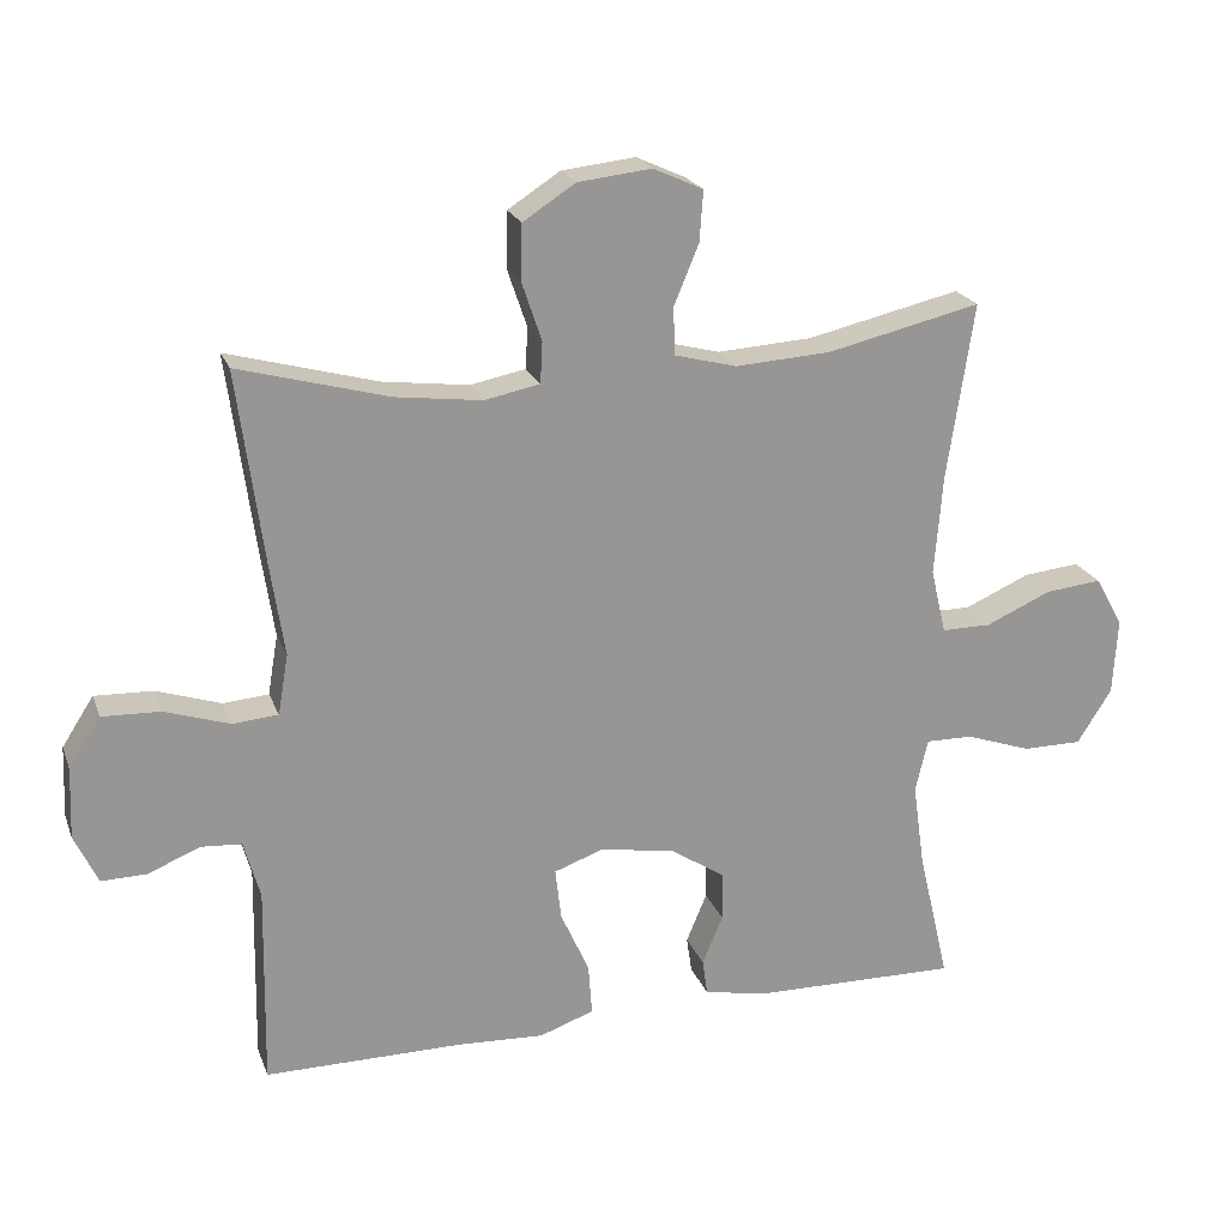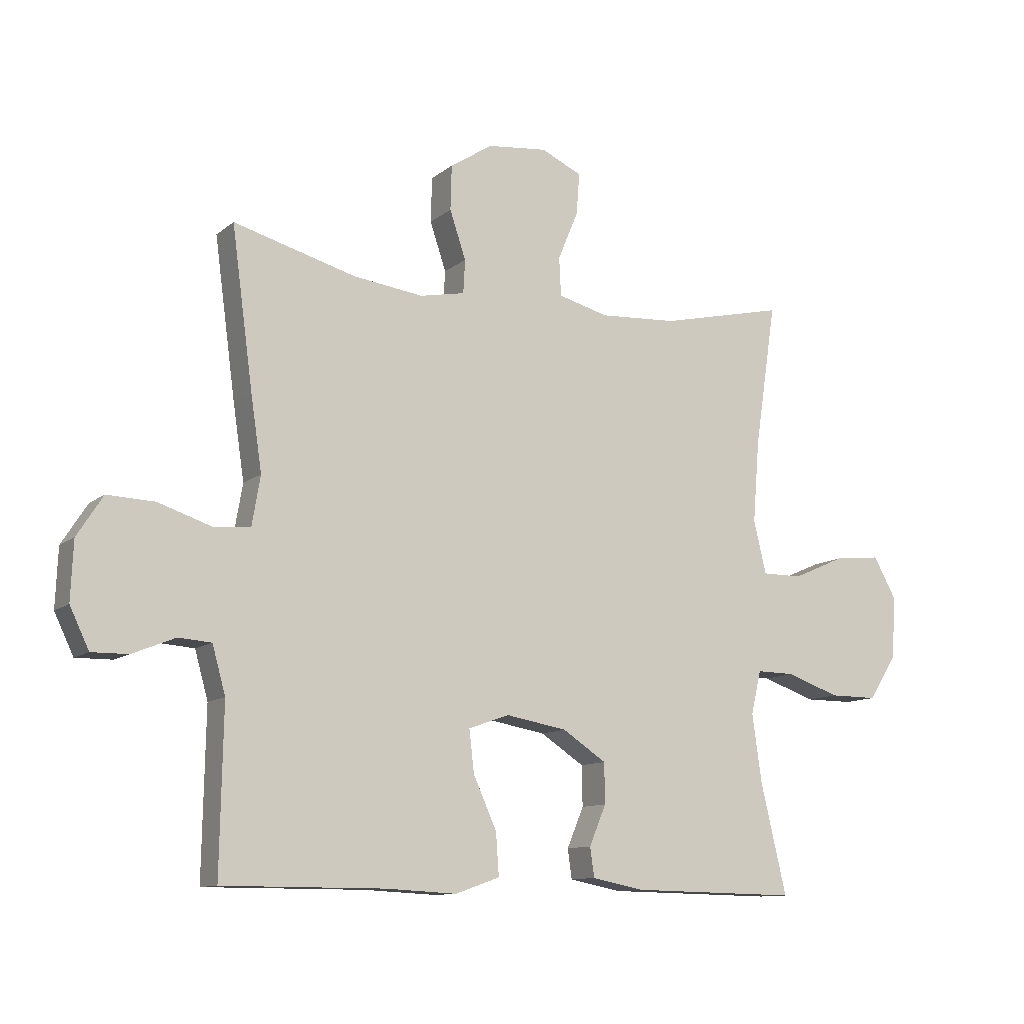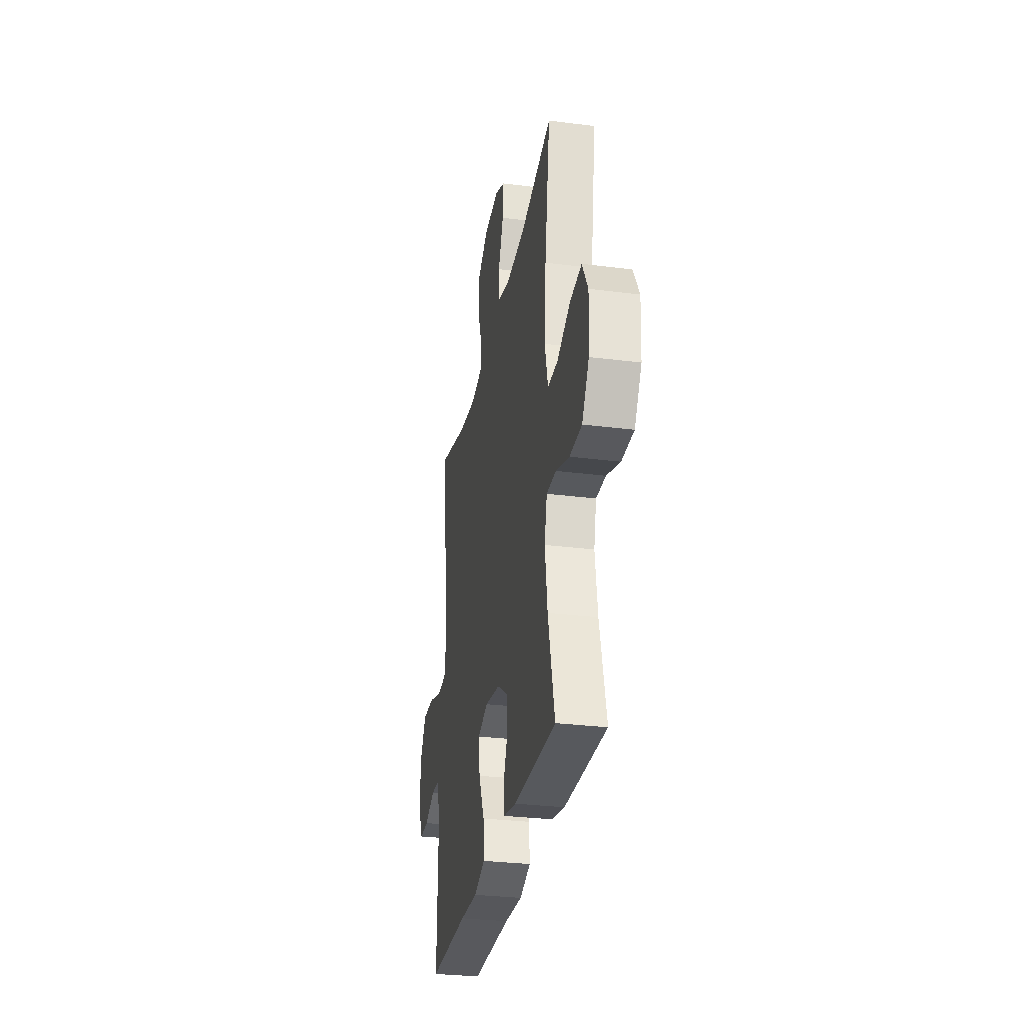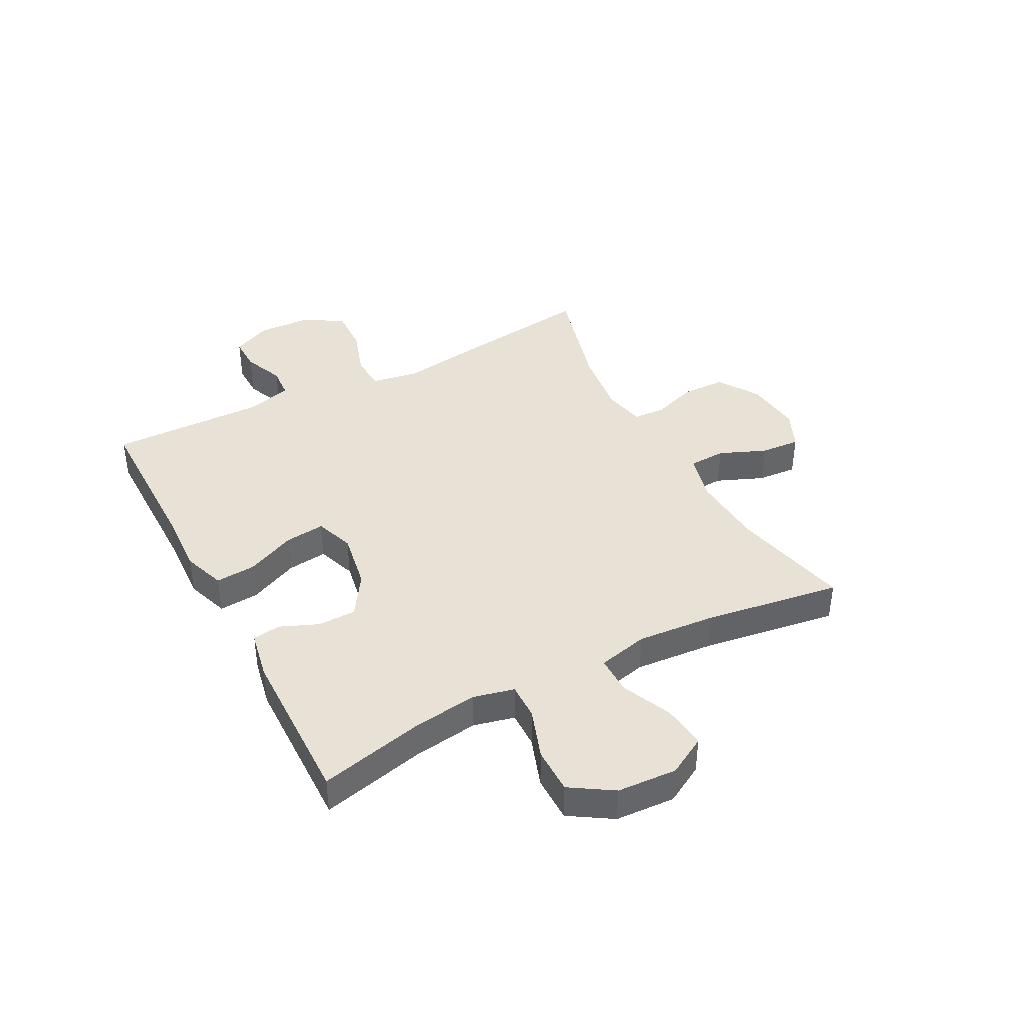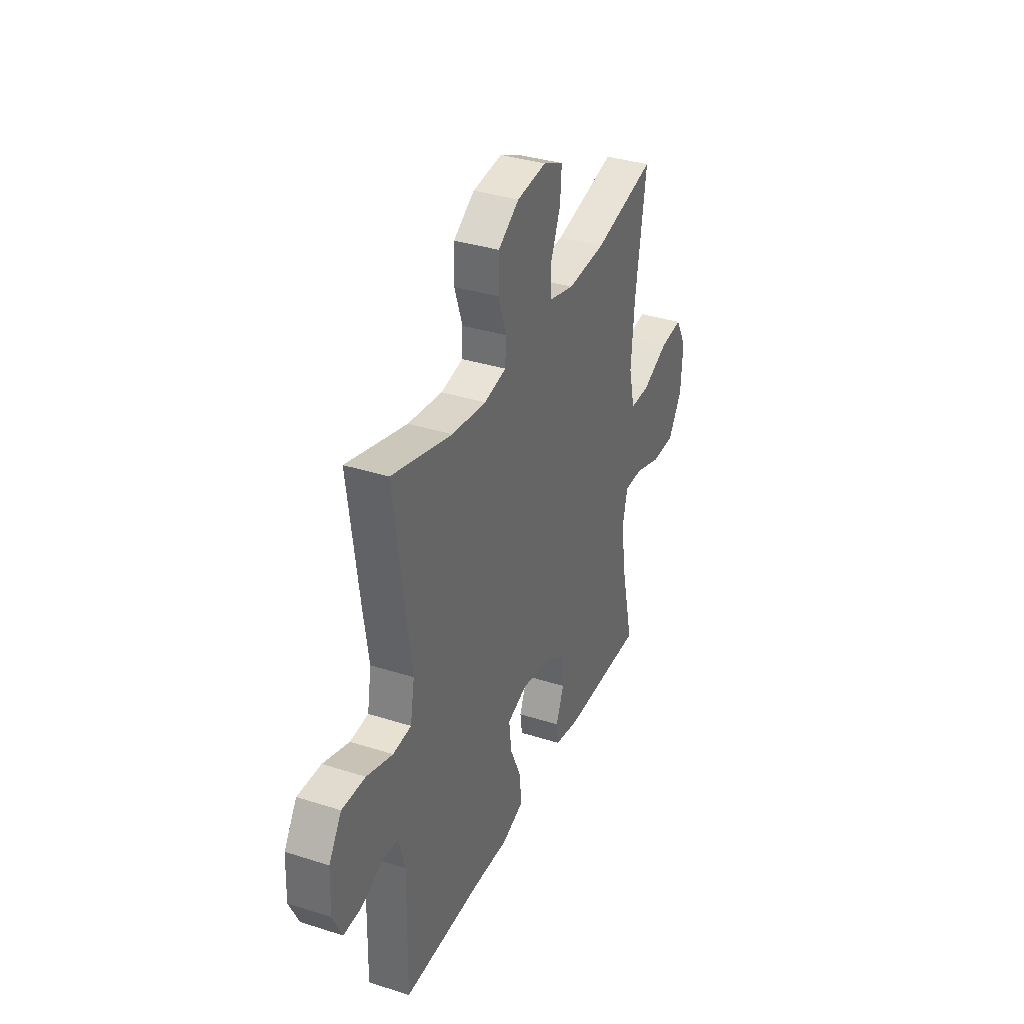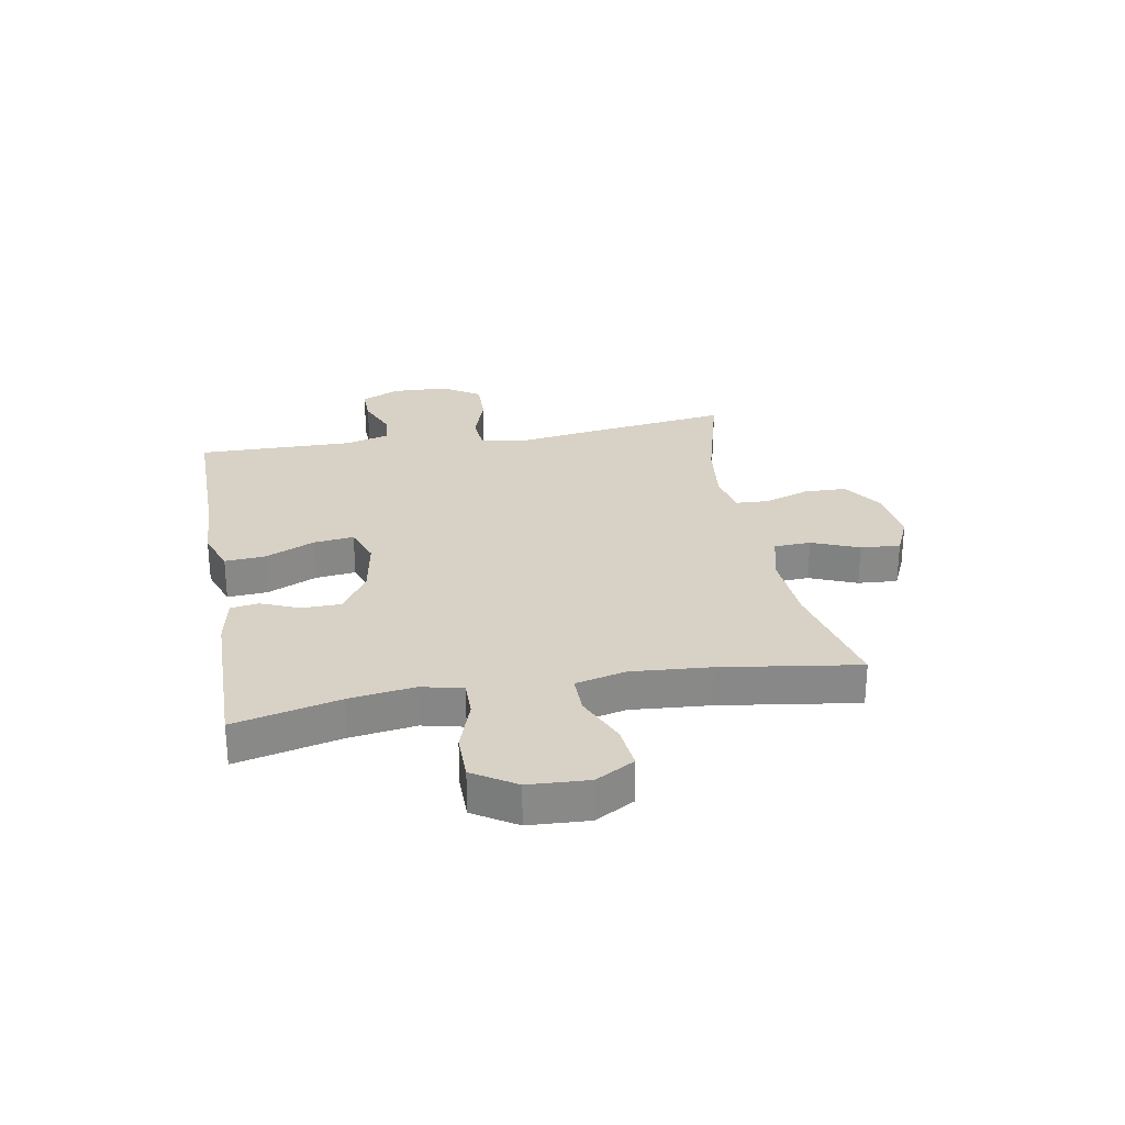
<metadata>
{"format":"obj","ext":"obj","renderer":"f3d","projection":"perspective","resolution":1024,"background":"white","views":[{"elev":21.6,"azim":162.7,"up":"+Z"},{"elev":-11.1,"azim":151.1,"up":"+Z"},{"elev":-30.2,"azim":-100.5,"up":"+Z"},{"elev":40.3,"azim":-117.8,"up":"+Y"},{"elev":35.3,"azim":112.9,"up":"+Z"},{"elev":27.4,"azim":-100.3,"up":"+Y"}]}
</metadata>
<code>
v -0.5 0.07 0.5
v -0.291 0.07 0.452
v -0.161 0.07 0.444
v -0.077 0.07 0.466
v -0.074 0.07 0.53
v -0.108 0.07 0.612
v -0.113 0.07 0.681
v -0.045 0.07 0.712
v 0.055 0.07 0.701
v 0.126 0.07 0.655
v 0.128 0.07 0.58
v 0.101 0.07 0.5
v 0.104 0.07 0.444
v 0.179 0.07 0.429
v 0.296 0.07 0.444
v 0.5 0.07 0.5
v 0.465 0.07 0.239
v 0.446 0.07 0.112
v 0.46 0.07 0.03
v 0.522 0.07 0.025
v 0.61 0.07 0.054
v 0.689 0.07 0.057
v 0.732 0.07 -0.01
v 0.736 0.07 -0.107
v 0.704 0.07 -0.174
v 0.643 0.07 -0.173
v 0.572 0.07 -0.144
v 0.517 0.07 -0.148
v 0.495 0.07 -0.227
v 0.5 0.07 -0.5
v 0.232 0.07 -0.5
v 0.112 0.07 -0.506
v 0.038 0.07 -0.48
v 0.043 0.07 -0.41
v 0.082 0.07 -0.323
v 0.09 0.07 -0.253
v 0.022 0.07 -0.229
v -0.08 0.07 -0.247
v -0.153 0.07 -0.295
v -0.154 0.07 -0.362
v -0.126 0.07 -0.429
v -0.133 0.07 -0.478
v -0.219 0.07 -0.495
v -0.5 0.07 -0.5
v -0.457 0.07 -0.317
v -0.441 0.07 -0.203
v -0.458 0.07 -0.131
v -0.522 0.07 -0.132
v -0.611 0.07 -0.163
v -0.692 0.07 -0.163
v -0.739 0.07 -0.089
v -0.745 0.07 0.015
v -0.707 0.07 0.083
v -0.63 0.07 0.075
v -0.541 0.07 0.036
v -0.474 0.07 0.036
v -0.453 0.07 0.124
v -0.464 0.07 0.261
v -0.5 0 0.5
v -0.291 0 0.452
v -0.161 0 0.444
v -0.077 0 0.466
v -0.074 0 0.53
v -0.108 0 0.612
v -0.113 0 0.681
v -0.045 0 0.712
v 0.055 0 0.701
v 0.126 0 0.655
v 0.128 0 0.58
v 0.101 0 0.5
v 0.104 0 0.444
v 0.179 0 0.429
v 0.296 0 0.444
v 0.5 0 0.5
v 0.465 0 0.239
v 0.446 0 0.112
v 0.46 0 0.03
v 0.522 0 0.025
v 0.61 0 0.054
v 0.689 0 0.057
v 0.732 0 -0.01
v 0.736 0 -0.107
v 0.704 0 -0.174
v 0.643 0 -0.173
v 0.572 0 -0.144
v 0.517 0 -0.148
v 0.495 0 -0.227
v 0.5 0 -0.5
v 0.232 0 -0.5
v 0.112 0 -0.506
v 0.038 0 -0.48
v 0.043 0 -0.41
v 0.082 0 -0.323
v 0.09 0 -0.253
v 0.022 0 -0.229
v -0.08 0 -0.247
v -0.153 0 -0.295
v -0.154 0 -0.362
v -0.126 0 -0.429
v -0.133 0 -0.478
v -0.219 0 -0.495
v -0.5 0 -0.5
v -0.457 0 -0.317
v -0.441 0 -0.203
v -0.458 0 -0.131
v -0.522 0 -0.132
v -0.611 0 -0.163
v -0.692 0 -0.163
v -0.739 0 -0.089
v -0.745 0 0.015
v -0.707 0 0.083
v -0.63 0 0.075
v -0.541 0 0.036
v -0.474 0 0.036
v -0.453 0 0.124
v -0.464 0 0.261
f 52 53 54 55
f 52 55 56
f 51 52 56
f 48 49 50 51
f 47 48 51 56
f 46 47 56 57
f 42 43 44 45
f 40 41 42 45
f 39 40 45 46
f 38 39 46 57
f 32 33 34 35
f 31 32 35 36
f 29 30 31 36
f 28 29 36 37
f 24 25 26 27
f 24 27 28
f 23 24 28 37
f 20 21 22 23
f 19 20 23 37
f 15 16 17 18
f 14 15 18 19
f 13 14 19 37
f 9 10 11 12
f 5 6 7 8
f 4 5 8 9
f 58 1 2
f 58 2 3
f 57 58 3 4
f 38 57 4
f 12 13 37 38
f 4 9 12 38
f 113 112 111 110
f 114 113 110
f 114 110 109
f 109 108 107 106
f 114 109 106 105
f 115 114 105 104
f 103 102 101 100
f 103 100 99 98
f 104 103 98 97
f 115 104 97 96
f 93 92 91 90
f 94 93 90 89
f 94 89 88 87
f 95 94 87 86
f 85 84 83 82
f 86 85 82
f 95 86 82 81
f 81 80 79 78
f 95 81 78 77
f 76 75 74 73
f 77 76 73 72
f 95 77 72 71
f 70 69 68 67
f 66 65 64 63
f 67 66 63 62
f 60 59 116
f 61 60 116
f 62 61 116 115
f 62 115 96
f 96 95 71 70
f 96 70 67 62
f 1 59 60 2
f 2 60 61 3
f 3 61 62 4
f 4 62 63 5
f 5 63 64 6
f 6 64 65 7
f 7 65 66 8
f 8 66 67 9
f 9 67 68 10
f 10 68 69 11
f 11 69 70 12
f 12 70 71 13
f 13 71 72 14
f 14 72 73 15
f 15 73 74 16
f 16 74 75 17
f 17 75 76 18
f 18 76 77 19
f 19 77 78 20
f 20 78 79 21
f 21 79 80 22
f 22 80 81 23
f 23 81 82 24
f 24 82 83 25
f 25 83 84 26
f 26 84 85 27
f 27 85 86 28
f 28 86 87 29
f 29 87 88 30
f 30 88 89 31
f 31 89 90 32
f 32 90 91 33
f 33 91 92 34
f 34 92 93 35
f 35 93 94 36
f 36 94 95 37
f 37 95 96 38
f 38 96 97 39
f 39 97 98 40
f 40 98 99 41
f 41 99 100 42
f 42 100 101 43
f 43 101 102 44
f 44 102 103 45
f 45 103 104 46
f 46 104 105 47
f 47 105 106 48
f 48 106 107 49
f 49 107 108 50
f 50 108 109 51
f 51 109 110 52
f 52 110 111 53
f 53 111 112 54
f 54 112 113 55
f 55 113 114 56
f 56 114 115 57
f 57 115 116 58
f 58 116 59 1

</code>
